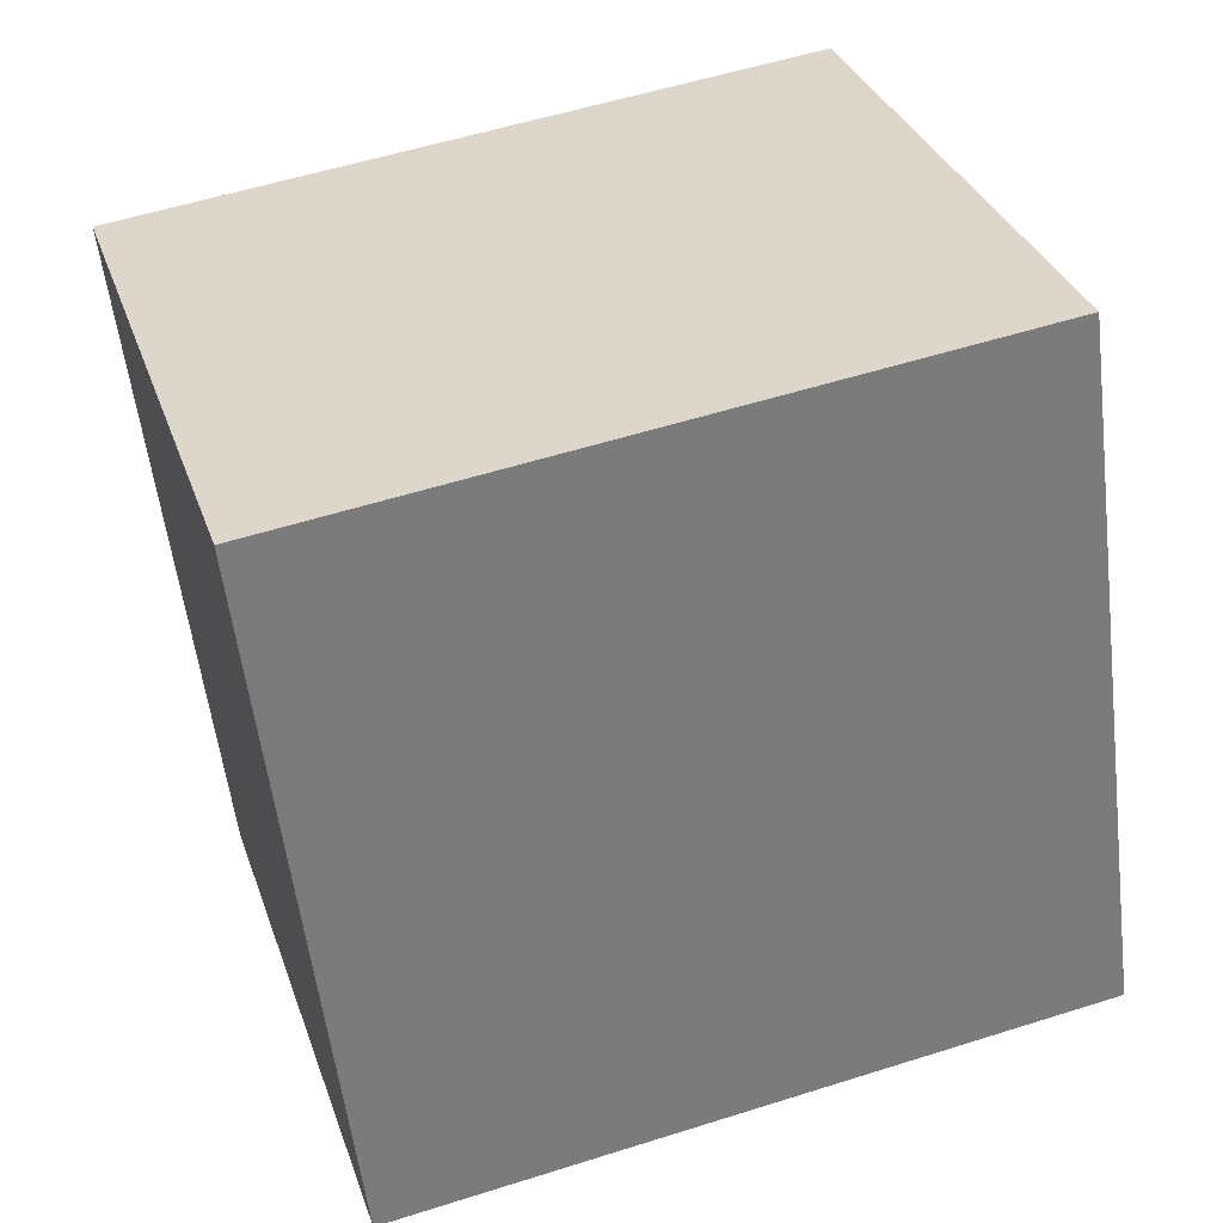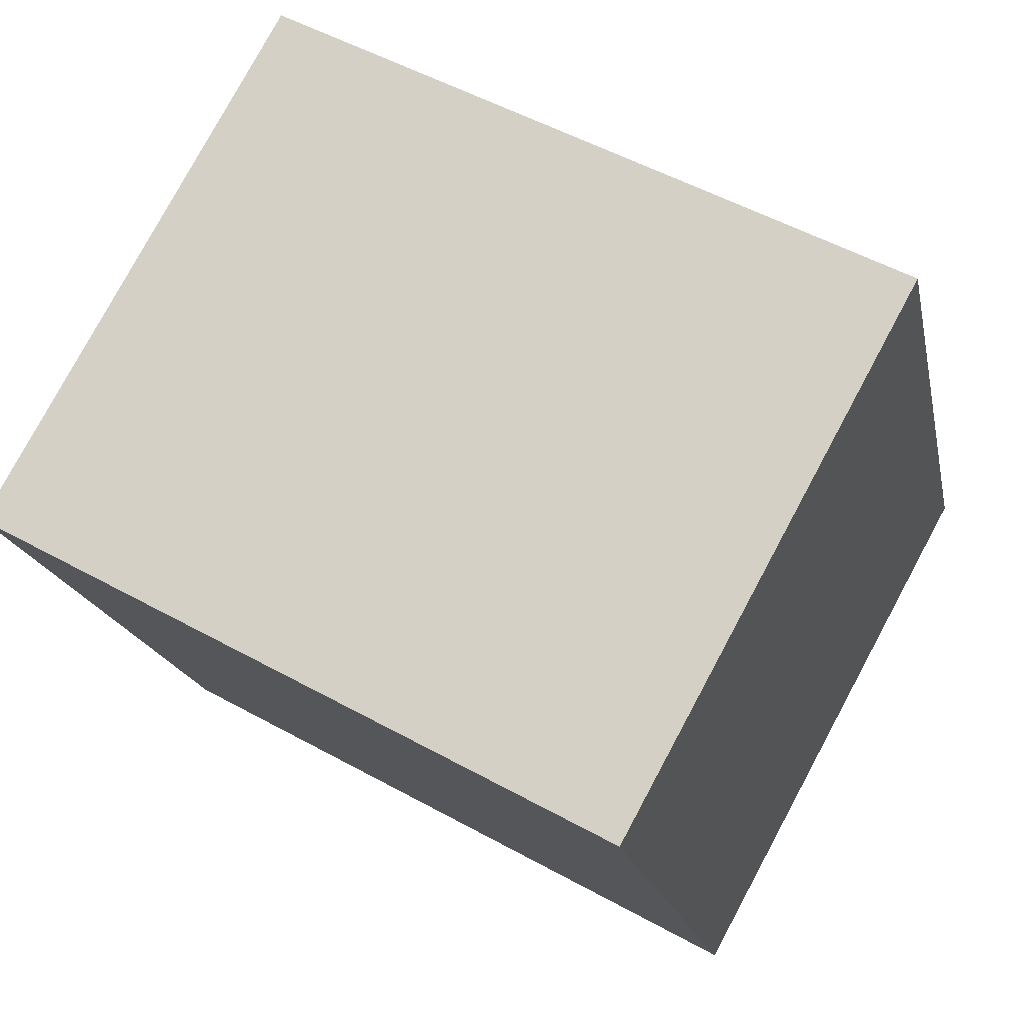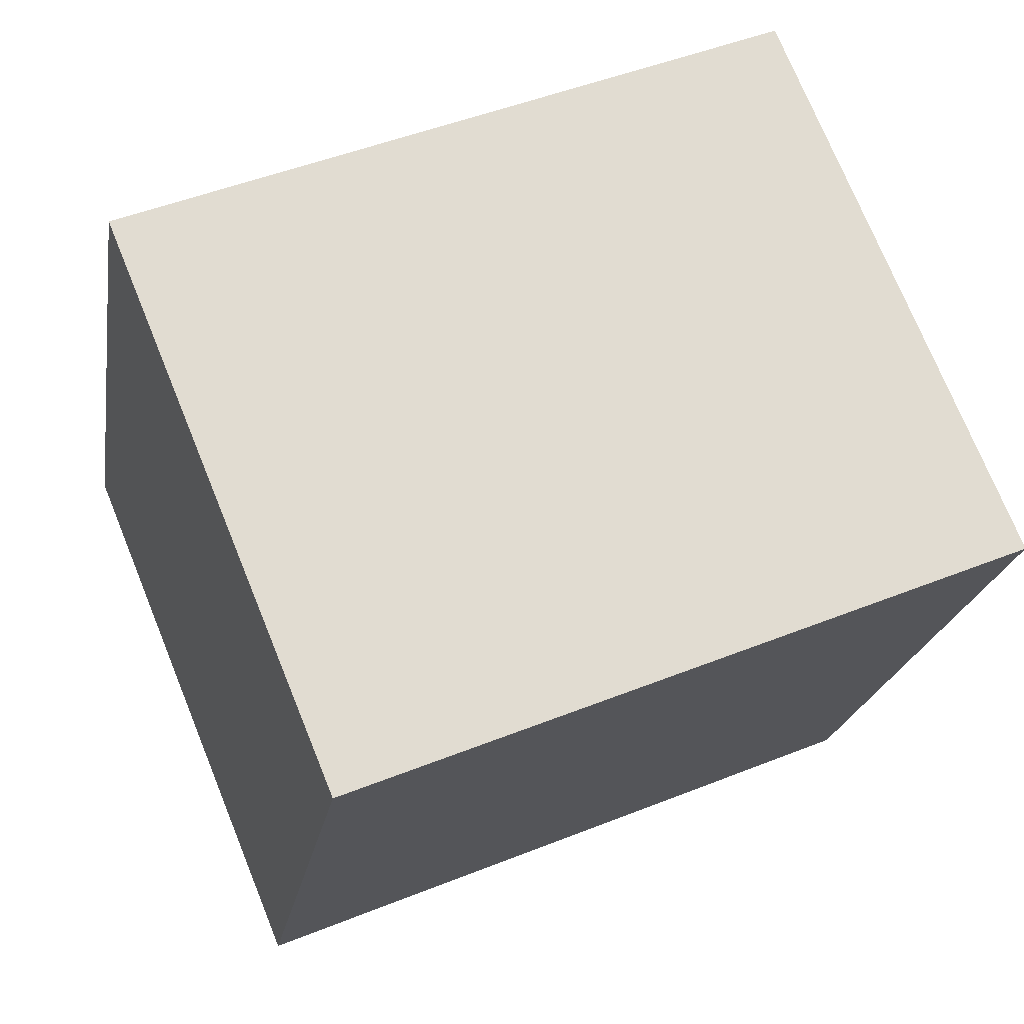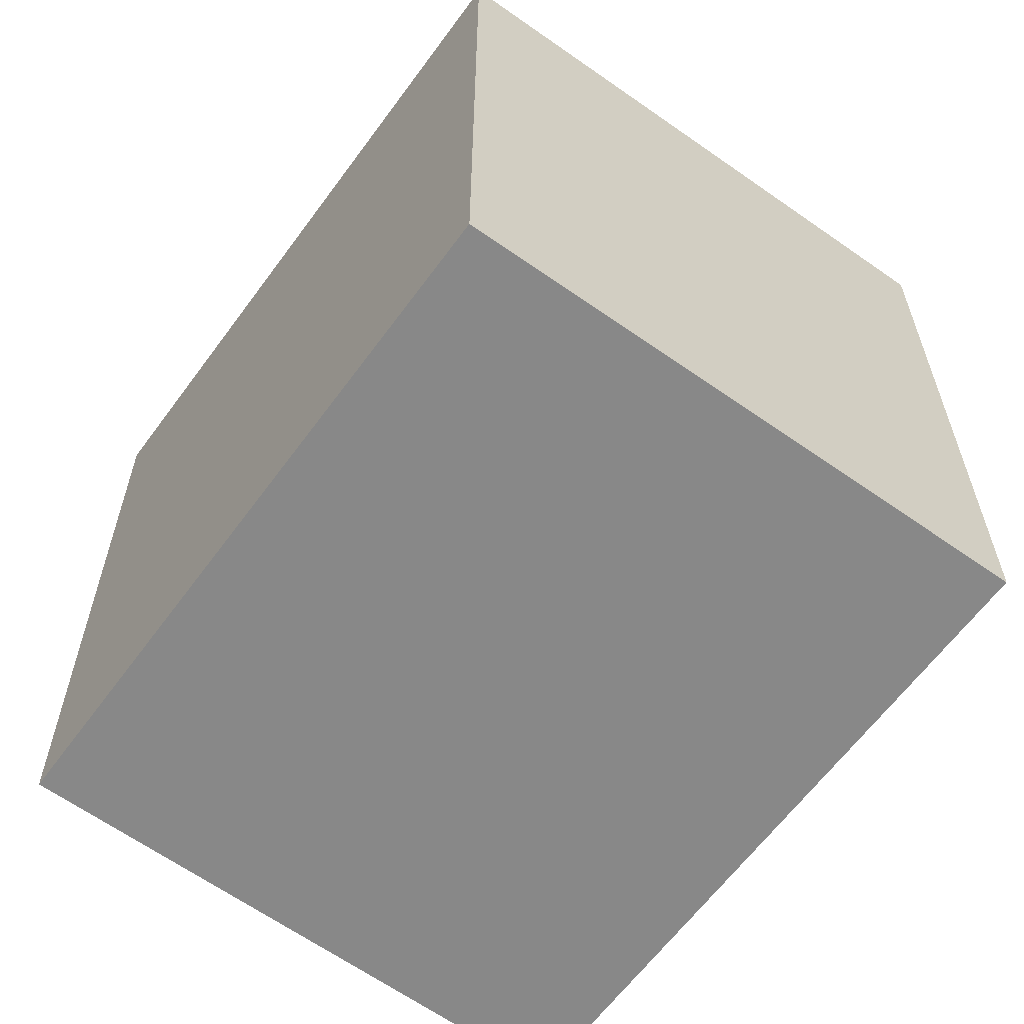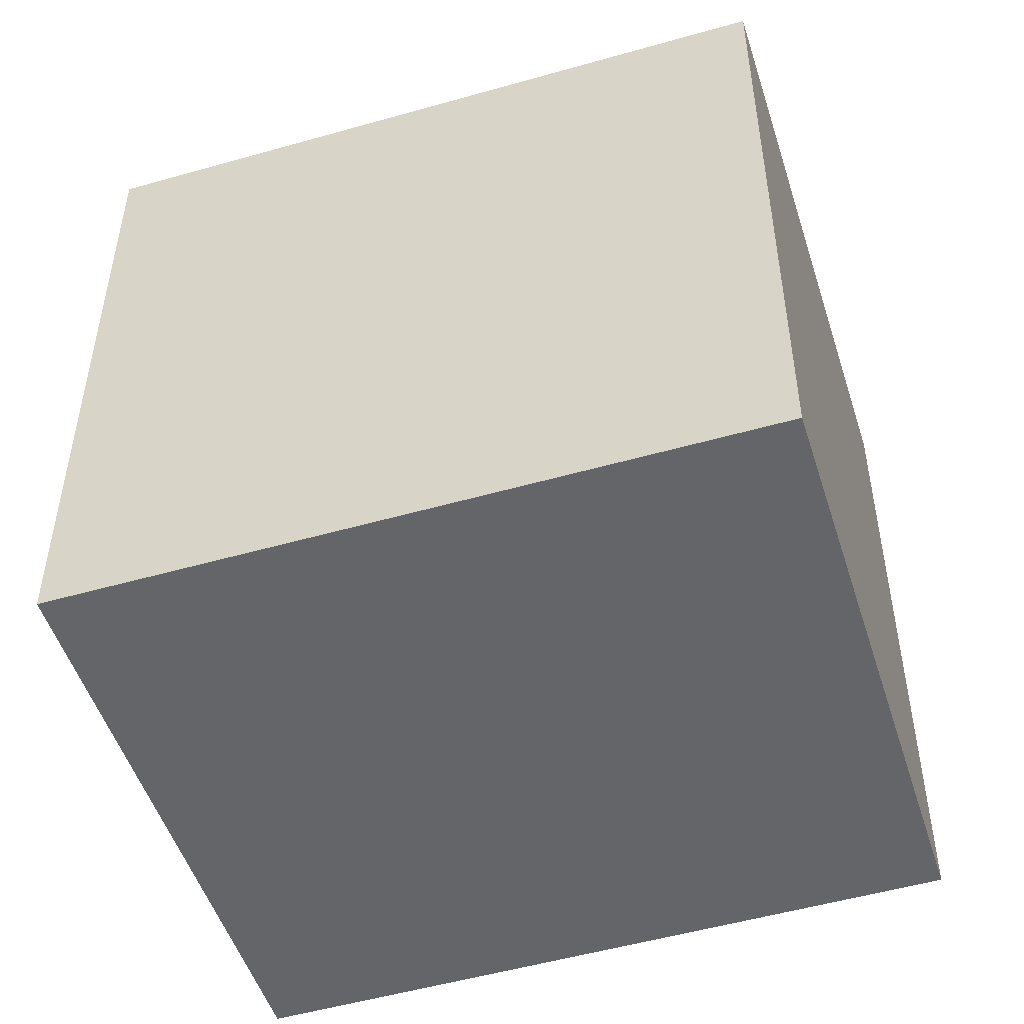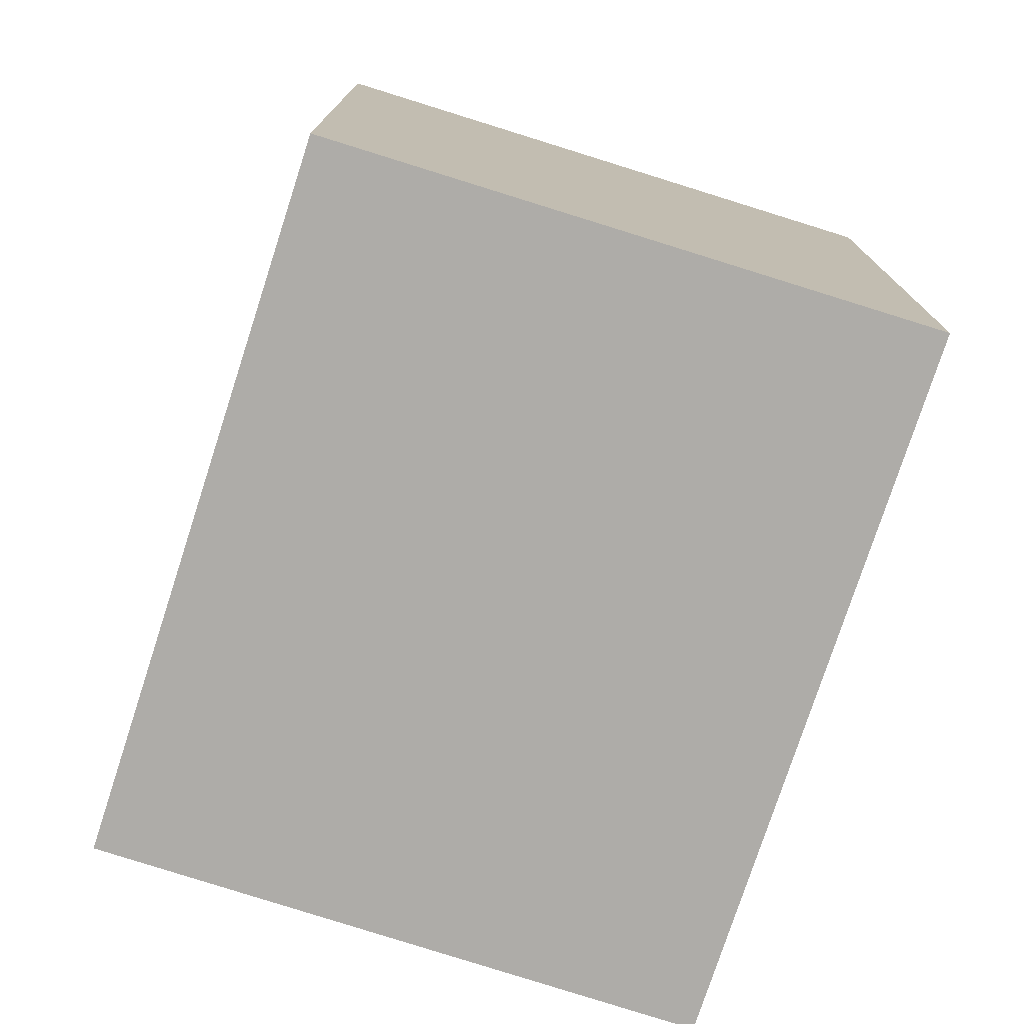
<metadata>
{"format":"obj","ext":"obj","renderer":"f3d","projection":"perspective","resolution":1024,"background":"white","views":[{"elev":55.2,"azim":-108.5,"up":"+Z"},{"elev":52.4,"azim":120.8,"up":"+Z"},{"elev":48.7,"azim":66.0,"up":"+Z"},{"elev":-62.7,"azim":166.4,"up":"+Y"},{"elev":-51.4,"azim":-50.1,"up":"+Y"},{"elev":-77.0,"azim":-175.4,"up":"+Y"}]}
</metadata>
<code>
v  0.969 2.53 2.316
v  1.969 2.53 -0.792
v  0 2.53 1.549e-16
v  2.922 2.53 1.507
v  1.969 4.85e-17 -0.792
v  0 0 0
v  2.922 -9.228e-17 1.507
v  0.969 -1.418e-16 2.316
g defaultobject
f 1 2 3
f 2 1 4
f 5 3 2
f 3 5 6
f 7 2 4
f 2 7 5
f 6 1 3
f 1 6 8
f 8 4 1
f 4 8 7
f 5 8 6
f 8 5 7

</code>
